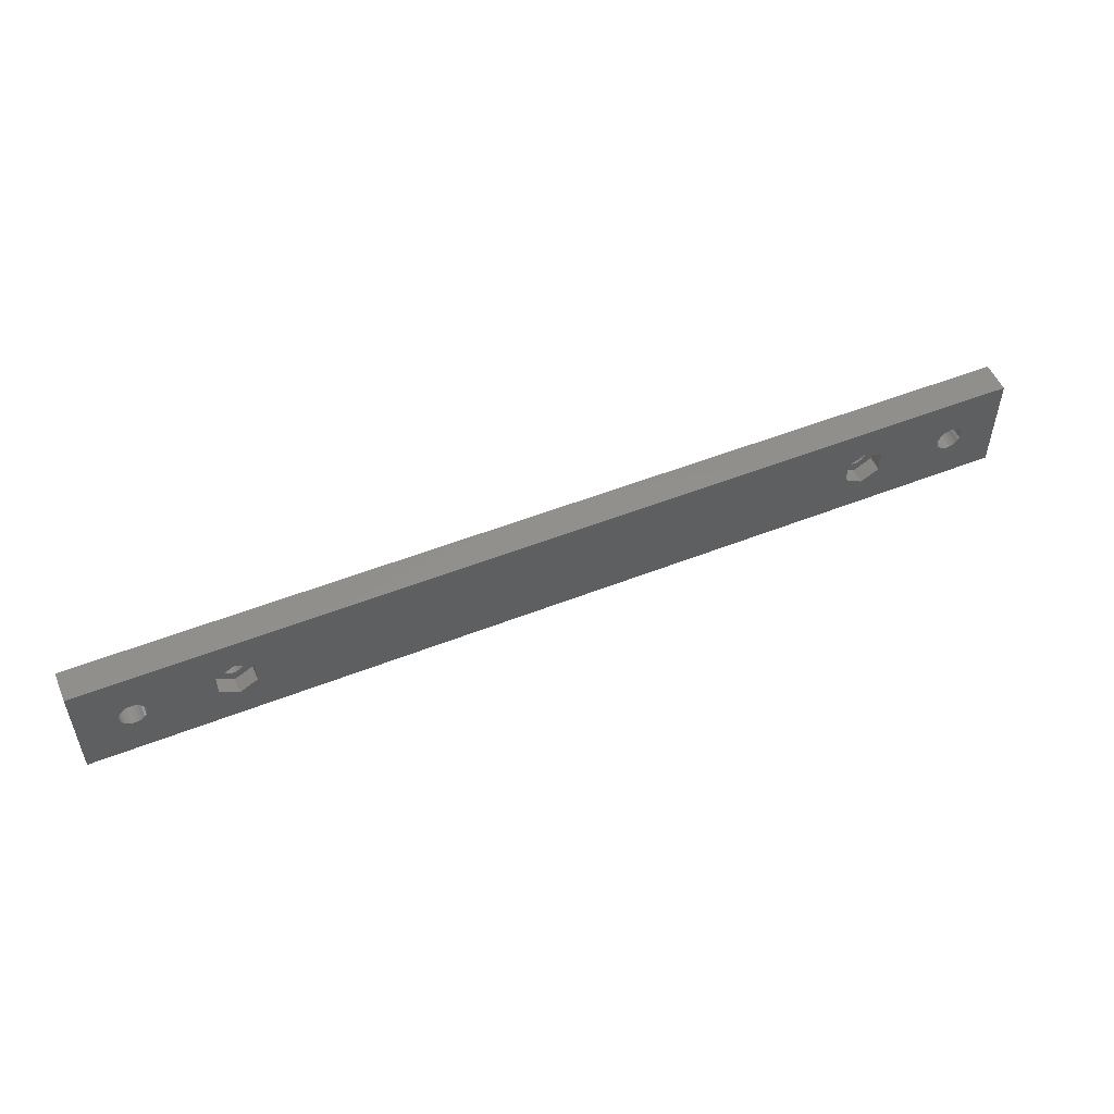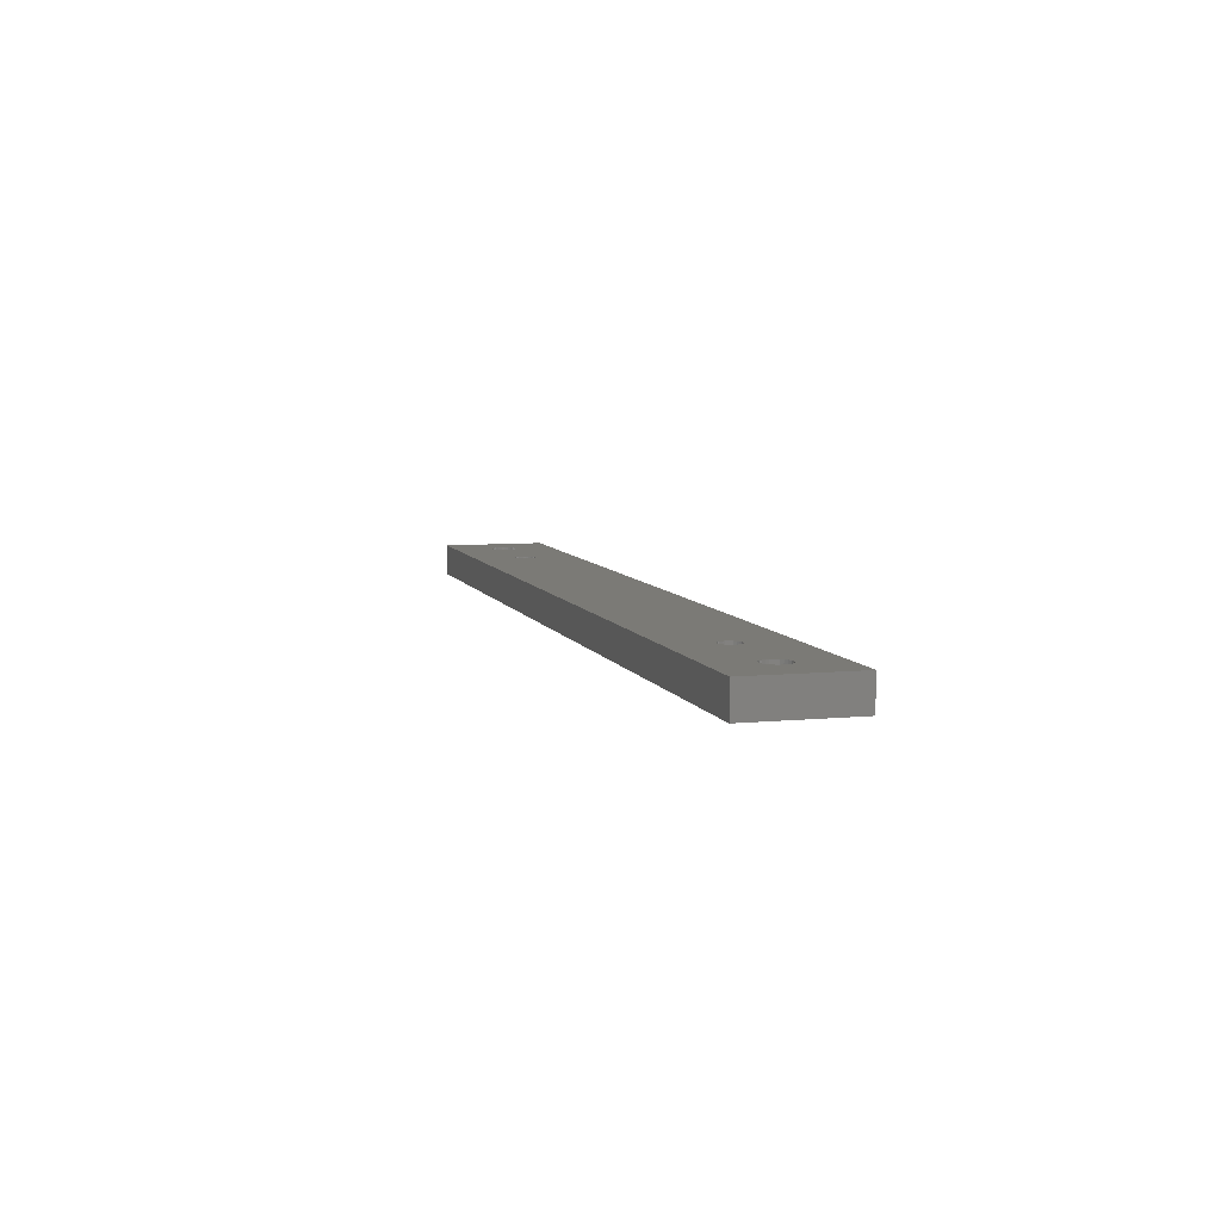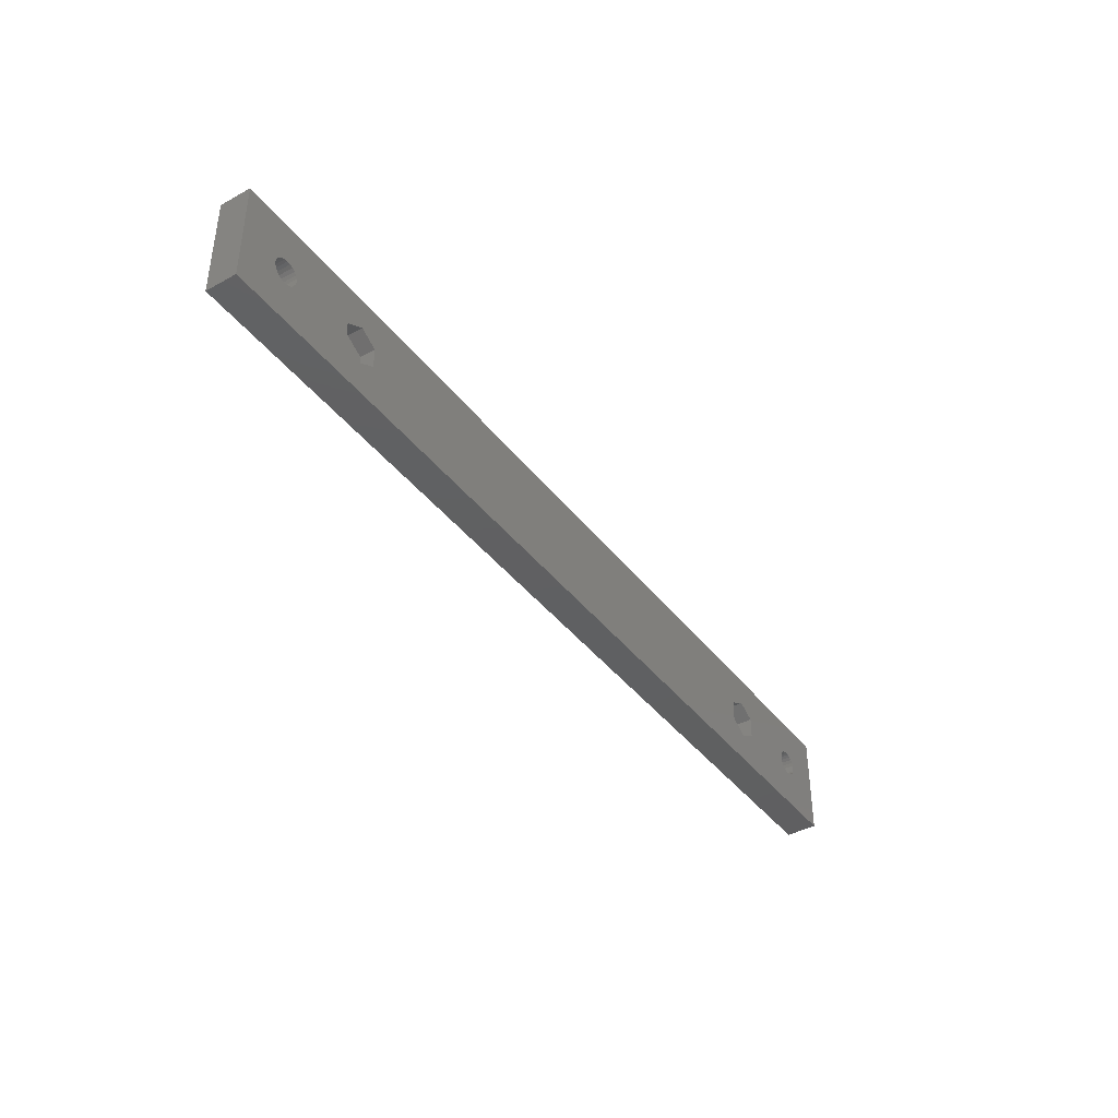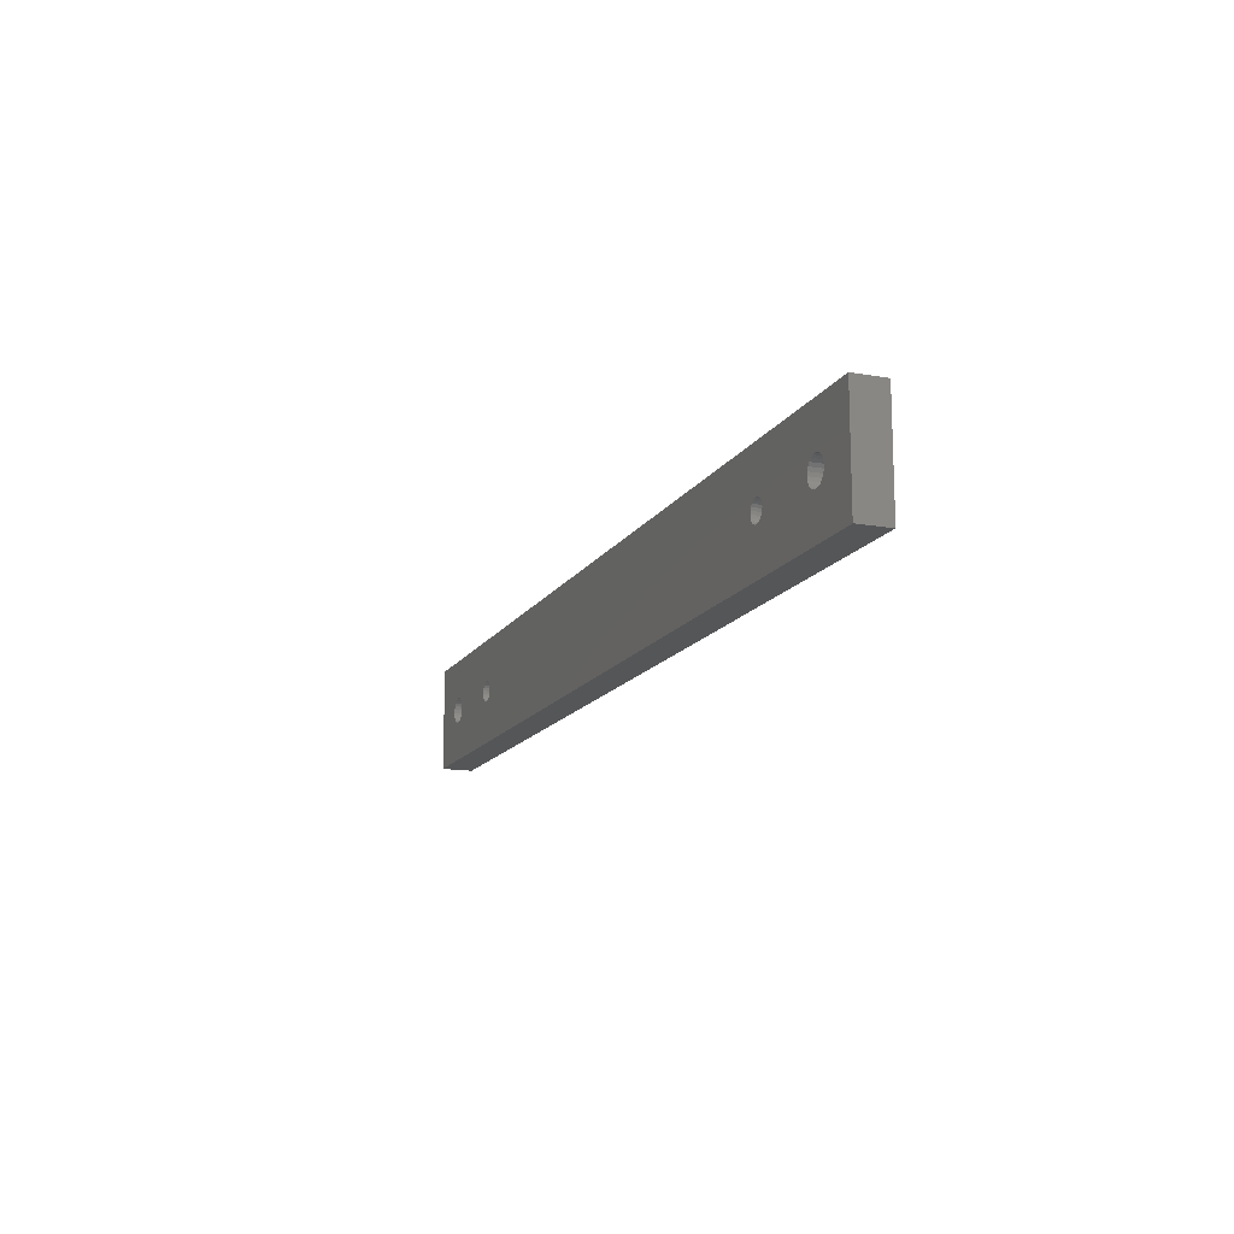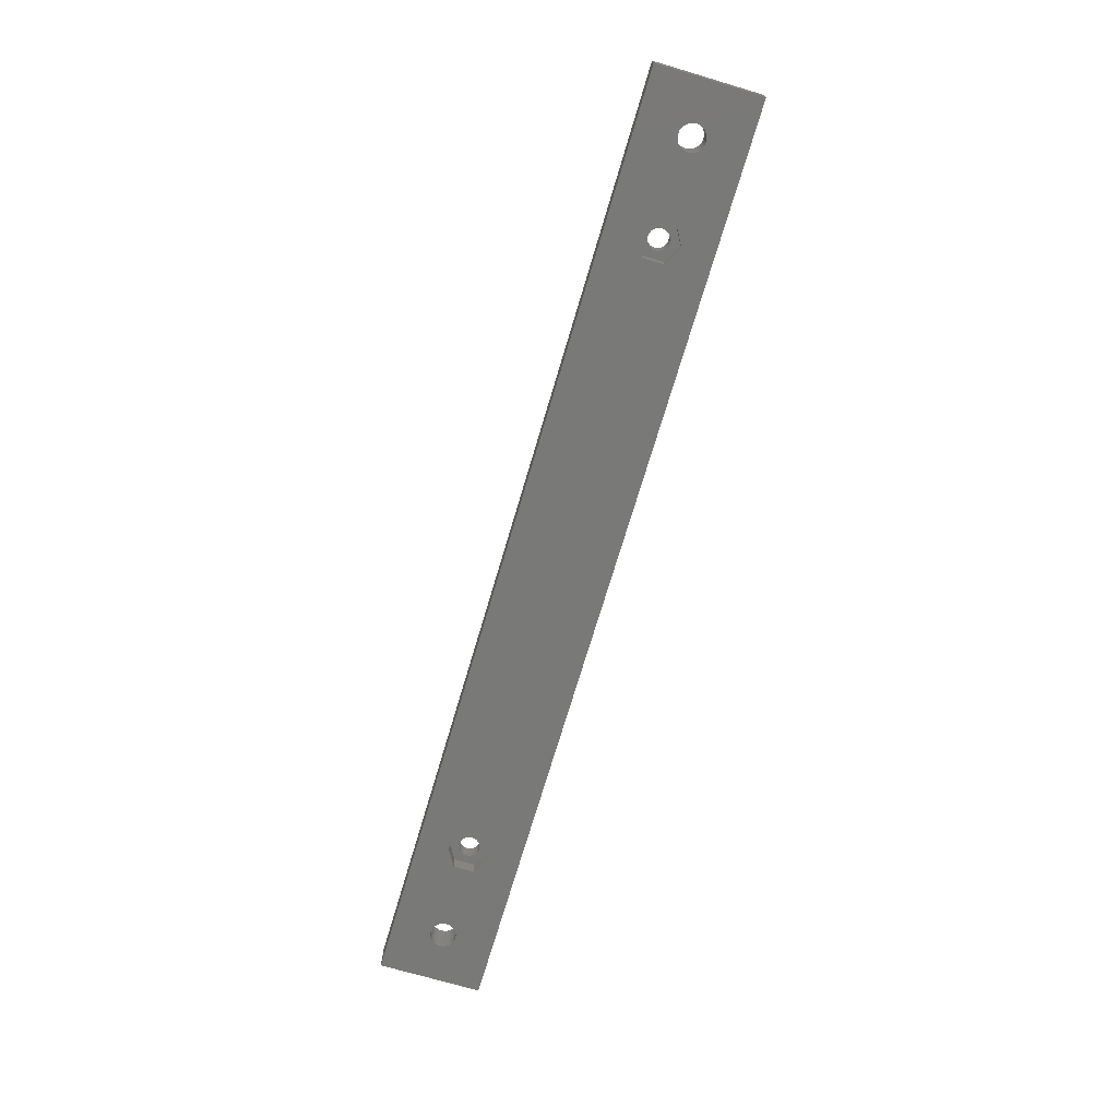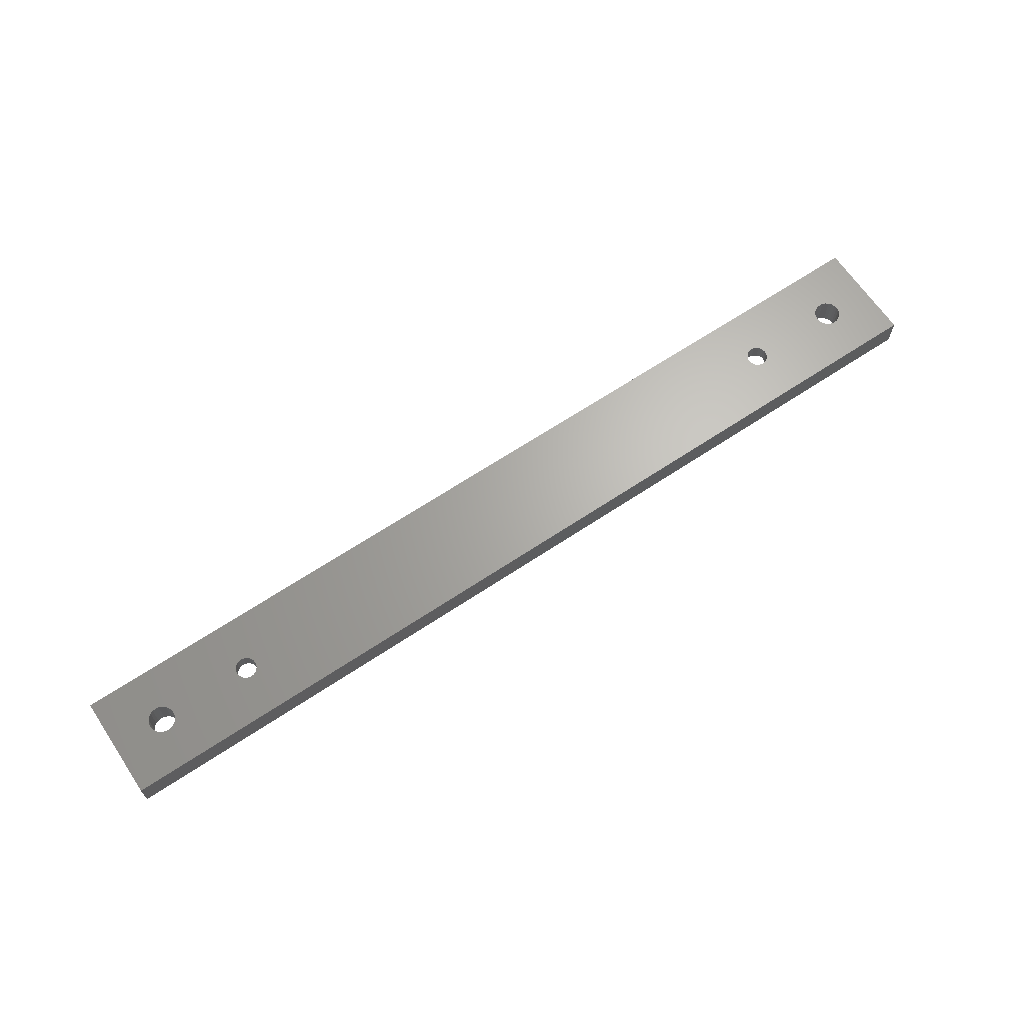
<metadata>
{"format":"stl","ext":"stl","renderer":"f3d","projection":"perspective","resolution":1024,"background":"white","views":[{"elev":52.3,"azim":157.0,"up":"+Y"},{"elev":7.3,"azim":74.1,"up":"+Z"},{"elev":-40.6,"azim":123.9,"up":"+Y"},{"elev":-14.5,"azim":69.1,"up":"+Y"},{"elev":-71.7,"azim":73.5,"up":"+Z"},{"elev":65.8,"azim":146.2,"up":"+Z"}]}
</metadata>
<code>
# stl→obj: 224 verts, 460 faces
v 7.835 8.75 -8.446e-13
v 8.232 8.232 6
v 7.835 8.75 6
v 8.232 8.232 -8.7e-13
v 8.75 7.835 -7.283e-13
v 8.75 7.835 6
v 1.706e-15 -1.974e-14 5.64e-15
v 5.302e-13 20 6
v 5.302e-13 9.024e-14 6
v 1.706e-15 20 -3.61e-13
v 180 20 -1.603e-11
v 180 20 6
v 172.2 11.25 -1.518e-11
v 171.8 11.77 6
v 172.2 11.25 6
v 171.8 11.77 -1.534e-11
v 171.3 12.17 -1.53e-11
v 171.3 12.17 6
v 12.41 10.65 -1.283e-12
v 12.17 11.25 6
v 12.41 10.65 6
v 12.17 11.25 -1.091e-12
v 180 9.024e-14 6
v 180 -1.974e-14 -1.567e-11
v 167.6 9.353 -1.474e-11
v 167.8 8.75 6
v 167.6 9.353 6
v 167.8 8.75 -1.476e-11
v 171.3 7.835 -1.522e-11
v 170.6 7.585 6
v 170.6 7.585 -1.516e-11
v 171.3 7.835 6
v 169.4 7.585 -1.505e-11
v 168.8 7.835 6
v 168.8 7.835 -1.5e-11
v 169.4 7.585 6
v 169.4 12.41 6
v 168.8 12.17 -1.508e-11
v 168.8 12.17 6
v 169.4 12.41 -1.514e-11
v 167.5 10 -1.475e-11
v 167.5 10 6
v 12.5 10 -1.278e-12
v 12.5 10 6
v 168.2 8.232 6
v 168.2 8.232 -1.496e-11
v 172.2 8.75 -1.514e-11
v 172.4 9.353 6
v 172.2 8.75 6
v 172.4 9.353 -1.517e-11
v 7.835 11.25 -8.904e-13
v 7.585 10.65 6
v 7.835 11.25 6
v 7.585 10.65 -8.573e-13
v 170 12.5 6
v 170.6 12.41 -1.525e-11
v 170 12.5 -1.502e-11
v 170.6 12.41 6
v 167.8 11.25 -1.48e-11
v 167.6 10.65 6
v 167.8 11.25 6
v 167.6 10.65 -1.477e-11
v 11.77 11.77 6
v 11.77 11.77 -1.066e-12
v 172.5 10 -1.519e-11
v 172.4 10.65 6
v 172.5 10 6
v 172.4 10.65 -1.519e-11
v 12.17 8.75 -1.046e-12
v 12.41 9.353 6
v 12.17 8.75 6
v 12.41 9.353 -1.259e-12
v 170 7.5 6
v 170 7.5 -1.492e-11
v 8.75 12.17 6
v 8.232 11.77 -9.348e-13
v 8.232 11.77 6
v 8.75 12.17 -8.072e-13
v 7.585 9.353 -8.34e-13
v 7.585 9.353 6
v 11.25 12.17 -1.028e-12
v 11.25 12.17 6
v 168.2 11.77 -1.503e-11
v 168.2 11.77 6
v 9.353 12.41 6
v 9.353 12.41 -8.65e-13
v 7.5 10 6
v 7.5 10 -8.382e-13
v 10 12.5 6
v 10 12.5 -1.104e-12
v 171.8 8.232 -1.527e-11
v 171.8 8.232 6
v 10.65 7.585 -1.071e-12
v 10 7.5 6
v 10 7.5 -1.012e-12
v 10.65 7.585 6
v 10.65 12.41 6
v 10.65 12.41 -1.16e-12
v 11.25 7.835 6
v 11.25 7.835 -9.482e-13
v 9.353 7.585 -7.762e-13
v 9.353 7.585 6
v 11.77 8.232 -1.001e-12
v 11.77 8.232 6
v 26.5 10 3
v 26.57 9.482 6
v 26.5 10 6
v 26.57 9.482 3
v 26.77 9 6
v 26.77 9 3
v 27.09 8.586 6
v 27.09 8.586 3
v 27.5 8.268 3
v 27.5 8.268 6
v 27.98 8.068 3
v 27.98 8.068 6
v 28.5 8 3
v 28.5 8 6
v 29.02 8.068 3
v 29.02 8.068 6
v 29.5 8.268 3
v 29.5 8.268 6
v 29.91 8.586 3
v 29.91 8.586 6
v 30.23 9 6
v 30.23 9 3
v 30.43 9.482 6
v 30.43 9.482 3
v 30.5 10 6
v 30.5 10 3
v 30.43 10.52 6
v 30.43 10.52 3
v 30.23 11 6
v 30.23 11 3
v 29.91 11.41 6
v 29.91 11.41 3
v 29.5 11.73 6
v 29.5 11.73 3
v 29.02 11.93 6
v 29.02 11.93 3
v 28.5 12 3
v 28.5 12 6
v 27.98 11.93 3
v 27.98 11.93 6
v 27.5 11.73 3
v 27.5 11.73 6
v 27.09 11.41 3
v 27.09 11.41 6
v 26.77 11 6
v 26.77 11 3
v 26.57 10.52 6
v 26.57 10.52 3
v 151.5 12 6
v 151 11.93 3
v 151 11.93 6
v 151.5 12 3
v 150.5 11.73 3
v 150.5 11.73 6
v 150.1 11.41 3
v 150.1 11.41 6
v 149.8 11 6
v 149.8 11 3
v 149.6 10.52 6
v 149.6 10.52 3
v 149.5 10 6
v 149.5 10 3
v 149.6 9.482 6
v 149.6 9.482 3
v 149.8 9 6
v 149.8 9 3
v 150.1 8.586 6
v 150.1 8.586 3
v 150.5 8.268 3
v 150.5 8.268 6
v 151 8.068 3
v 151 8.068 6
v 151.5 8 3
v 151.5 8 6
v 152 8.068 3
v 152 8.068 6
v 152.5 8.268 3
v 152.5 8.268 6
v 152.9 8.586 3
v 152.9 8.586 6
v 153.2 9 6
v 153.2 9 3
v 153.4 9.482 6
v 153.4 9.482 3
v 153.5 10 6
v 153.5 10 3
v 153.4 10.52 6
v 153.4 10.52 3
v 153.2 11 6
v 153.2 11 3
v 152.9 11.41 6
v 152.9 11.41 3
v 152.5 11.73 3
v 152.5 11.73 6
v 152 11.93 6
v 152 11.93 3
v 32 7.979 -2.778e-12
v 28.5 5.959 3
v 28.5 5.959 -2.613e-12
v 32 7.979 3
v 32 12.02 3
v 32 12.02 -2.852e-12
v 155 12.02 3
v 151.5 14.04 -1.36e-11
v 151.5 14.04 3
v 155 12.02 -1.369e-11
v 151.5 5.959 -1.345e-11
v 155 7.979 3
v 151.5 5.959 3
v 155 7.979 -1.361e-11
v 28.5 14.04 -2.761e-12
v 148 12.02 -1.307e-11
v 148 7.979 -1.3e-11
v 25 12.02 -2.417e-12
v 25 7.979 -2.342e-12
v 25 12.02 3
v 28.5 14.04 3
v 25 7.979 3
v 148 12.02 3
v 148 7.979 3
f 1 2 3
f 2 1 4
f 5 2 4
f 2 5 6
f 7 8 9
f 8 7 10
f 11 8 10
f 8 11 12
f 13 14 15
f 14 13 16
f 14 17 18
f 17 14 16
f 19 20 21
f 20 19 22
f 11 23 12
f 23 11 24
f 25 26 27
f 26 25 28
f 29 30 31
f 30 29 32
f 33 34 35
f 34 33 36
f 37 38 39
f 38 37 40
f 41 27 42
f 27 41 25
f 43 21 44
f 21 43 19
f 28 45 26
f 45 28 46
f 47 48 49
f 48 47 50
f 51 52 53
f 52 51 54
f 55 56 57
f 56 55 58
f 59 60 61
f 60 59 62
f 22 63 20
f 63 22 64
f 62 42 60
f 42 62 41
f 65 66 67
f 66 65 68
f 69 70 71
f 70 69 72
f 31 73 74
f 73 31 30
f 75 76 77
f 76 75 78
f 79 3 80
f 3 79 1
f 68 15 66
f 15 68 13
f 72 44 70
f 44 72 43
f 63 81 82
f 81 63 64
f 83 61 84
f 61 83 59
f 85 78 75
f 78 85 86
f 35 45 46
f 45 35 34
f 54 87 52
f 87 54 88
f 39 83 84
f 83 39 38
f 89 86 85
f 86 89 90
f 91 49 92
f 49 91 47
f 50 67 48
f 67 50 65
f 91 32 29
f 32 91 92
f 74 36 33
f 36 74 73
f 93 94 95
f 94 93 96
f 97 90 89
f 90 97 98
f 93 99 96
f 99 93 100
f 23 7 9
f 7 23 24
f 101 6 5
f 6 101 102
f 103 71 104
f 71 103 69
f 95 102 101
f 102 95 94
f 58 17 56
f 17 58 18
f 76 53 77
f 53 76 51
f 82 98 97
f 98 82 81
f 103 99 100
f 99 103 104
f 88 80 87
f 80 88 79
f 55 40 37
f 40 55 57
f 105 106 107
f 106 105 108
f 108 109 106
f 109 108 110
f 110 111 109
f 111 110 112
f 113 111 112
f 111 113 114
f 115 114 113
f 114 115 116
f 117 116 115
f 116 117 118
f 119 118 117
f 118 119 120
f 121 120 119
f 120 121 122
f 123 122 121
f 122 123 124
f 123 125 124
f 125 123 126
f 126 127 125
f 127 126 128
f 128 129 127
f 129 128 130
f 130 131 129
f 131 130 132
f 132 133 131
f 133 132 134
f 134 135 133
f 135 134 136
f 137 136 138
f 136 137 135
f 139 138 140
f 138 139 137
f 139 141 142
f 141 139 140
f 142 143 144
f 143 142 141
f 144 145 146
f 145 144 143
f 146 147 148
f 147 146 145
f 147 149 148
f 149 147 150
f 150 151 149
f 151 150 152
f 152 107 151
f 107 152 105
f 153 154 155
f 154 153 156
f 155 157 158
f 157 155 154
f 158 159 160
f 159 158 157
f 159 161 160
f 161 159 162
f 162 163 161
f 163 162 164
f 164 165 163
f 165 164 166
f 166 167 165
f 167 166 168
f 168 169 167
f 169 168 170
f 170 171 169
f 171 170 172
f 173 171 172
f 171 173 174
f 175 174 173
f 174 175 176
f 177 176 175
f 176 177 178
f 179 178 177
f 178 179 180
f 181 180 179
f 180 181 182
f 183 182 181
f 182 183 184
f 183 185 184
f 185 183 186
f 186 187 185
f 187 186 188
f 188 189 187
f 189 188 190
f 190 191 189
f 191 190 192
f 192 193 191
f 193 192 194
f 194 195 193
f 195 194 196
f 195 197 198
f 197 195 196
f 199 197 200
f 197 199 198
f 199 156 153
f 156 199 200
f 201 202 203
f 202 201 204
f 201 205 204
f 205 201 206
f 207 208 209
f 208 207 210
f 211 212 213
f 212 211 214
f 214 207 212
f 207 214 210
f 37 89 55
f 89 37 97
f 97 37 39
f 97 39 82
f 82 39 153
f 153 39 84
f 153 84 199
f 199 84 198
f 198 84 61
f 198 61 195
f 195 61 193
f 193 61 60
f 193 60 191
f 191 60 42
f 191 42 189
f 189 42 27
f 189 27 187
f 187 27 185
f 185 27 26
f 185 26 184
f 184 26 45
f 184 45 182
f 182 45 180
f 180 45 34
f 180 34 178
f 178 34 118
f 12 55 8
f 55 12 58
f 58 12 18
f 18 12 14
f 14 12 15
f 15 12 23
f 15 23 66
f 66 23 67
f 67 23 48
f 48 23 49
f 49 23 92
f 92 23 32
f 32 23 30
f 30 23 73
f 73 23 94
f 8 53 9
f 53 8 77
f 77 8 75
f 75 8 85
f 85 8 89
f 89 8 55
f 9 53 52
f 9 52 87
f 9 87 80
f 9 80 3
f 9 3 2
f 9 2 6
f 9 6 102
f 9 102 94
f 9 94 23
f 82 142 63
f 142 82 153
f 63 142 144
f 63 144 146
f 63 146 20
f 20 146 148
f 20 148 149
f 20 149 21
f 21 149 151
f 21 151 44
f 44 151 107
f 44 107 106
f 44 106 70
f 70 106 109
f 70 109 71
f 71 109 111
f 71 111 104
f 104 111 114
f 104 114 116
f 104 116 99
f 99 116 118
f 99 118 34
f 99 34 36
f 99 36 96
f 96 36 73
f 96 73 94
f 155 142 153
f 142 155 139
f 139 155 158
f 139 158 137
f 137 158 160
f 137 160 135
f 135 160 161
f 135 161 133
f 133 161 163
f 133 163 131
f 131 163 129
f 129 163 165
f 129 165 167
f 129 167 127
f 127 167 169
f 127 169 125
f 125 169 171
f 125 171 124
f 124 171 174
f 124 174 122
f 122 174 176
f 122 176 120
f 120 176 178
f 120 178 118
f 210 57 208
f 57 210 40
f 40 210 38
f 38 210 83
f 83 210 214
f 83 214 59
f 59 214 62
f 62 214 41
f 41 214 25
f 25 214 28
f 28 214 46
f 46 214 35
f 35 214 211
f 35 211 33
f 33 211 74
f 10 215 11
f 215 10 90
f 90 10 86
f 86 10 78
f 78 10 76
f 76 10 51
f 51 10 7
f 51 7 54
f 54 7 88
f 88 7 79
f 79 7 1
f 1 7 4
f 4 7 5
f 5 7 101
f 101 7 95
f 95 7 203
f 203 7 211
f 11 13 24
f 13 11 16
f 16 11 17
f 17 11 56
f 56 11 57
f 57 11 208
f 208 11 215
f 24 13 68
f 24 68 65
f 24 65 50
f 24 50 47
f 24 47 91
f 24 91 29
f 24 29 31
f 24 31 74
f 24 74 211
f 24 211 7
f 206 208 215
f 208 206 216
f 216 206 201
f 216 201 217
f 217 201 203
f 217 203 211
f 90 218 215
f 218 90 98
f 218 98 81
f 218 81 64
f 218 64 219
f 219 64 22
f 219 22 19
f 219 19 43
f 219 43 72
f 219 72 69
f 219 69 103
f 219 103 100
f 219 100 203
f 203 100 93
f 203 93 95
f 220 205 221
f 205 220 141
f 141 220 143
f 143 220 145
f 145 220 147
f 147 220 150
f 150 220 222
f 150 222 152
f 152 222 105
f 105 222 108
f 108 222 110
f 110 222 112
f 112 222 113
f 113 222 115
f 115 222 117
f 117 222 204
f 204 222 202
f 205 134 204
f 134 205 136
f 136 205 138
f 138 205 140
f 140 205 141
f 204 134 132
f 204 132 130
f 204 130 128
f 204 128 126
f 204 126 123
f 204 123 121
f 204 121 119
f 204 119 117
f 205 215 221
f 215 205 206
f 221 218 220
f 218 221 215
f 218 222 220
f 222 218 219
f 219 202 222
f 202 219 203
f 223 207 209
f 207 223 156
f 156 223 154
f 154 223 157
f 157 223 159
f 159 223 162
f 162 223 224
f 162 224 164
f 164 224 166
f 166 224 168
f 168 224 170
f 170 224 172
f 172 224 173
f 173 224 175
f 175 224 177
f 177 224 212
f 212 224 213
f 207 194 212
f 194 207 196
f 196 207 197
f 197 207 200
f 200 207 156
f 212 194 192
f 212 192 190
f 212 190 188
f 212 188 186
f 212 186 183
f 212 183 181
f 212 181 179
f 212 179 177
f 209 216 223
f 216 209 208
f 216 224 223
f 224 216 217
f 211 224 217
f 224 211 213

</code>
